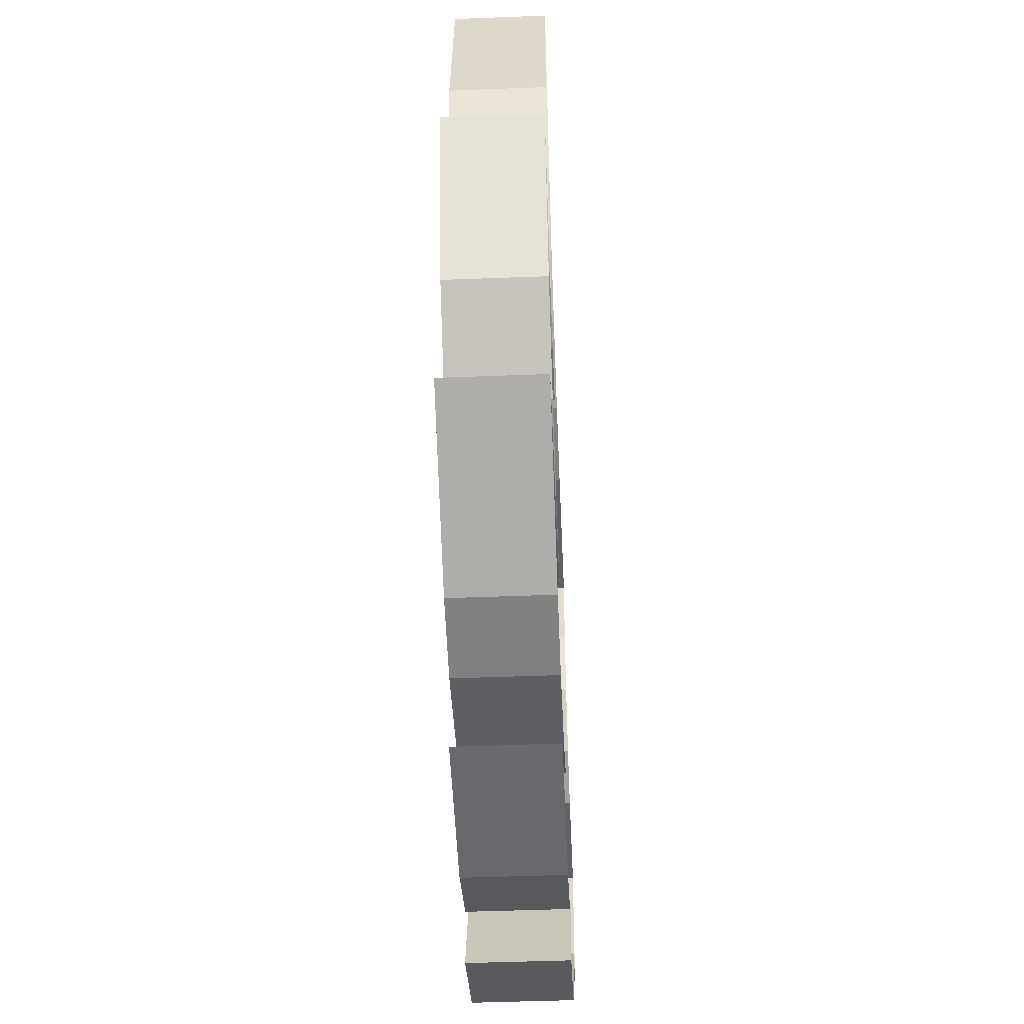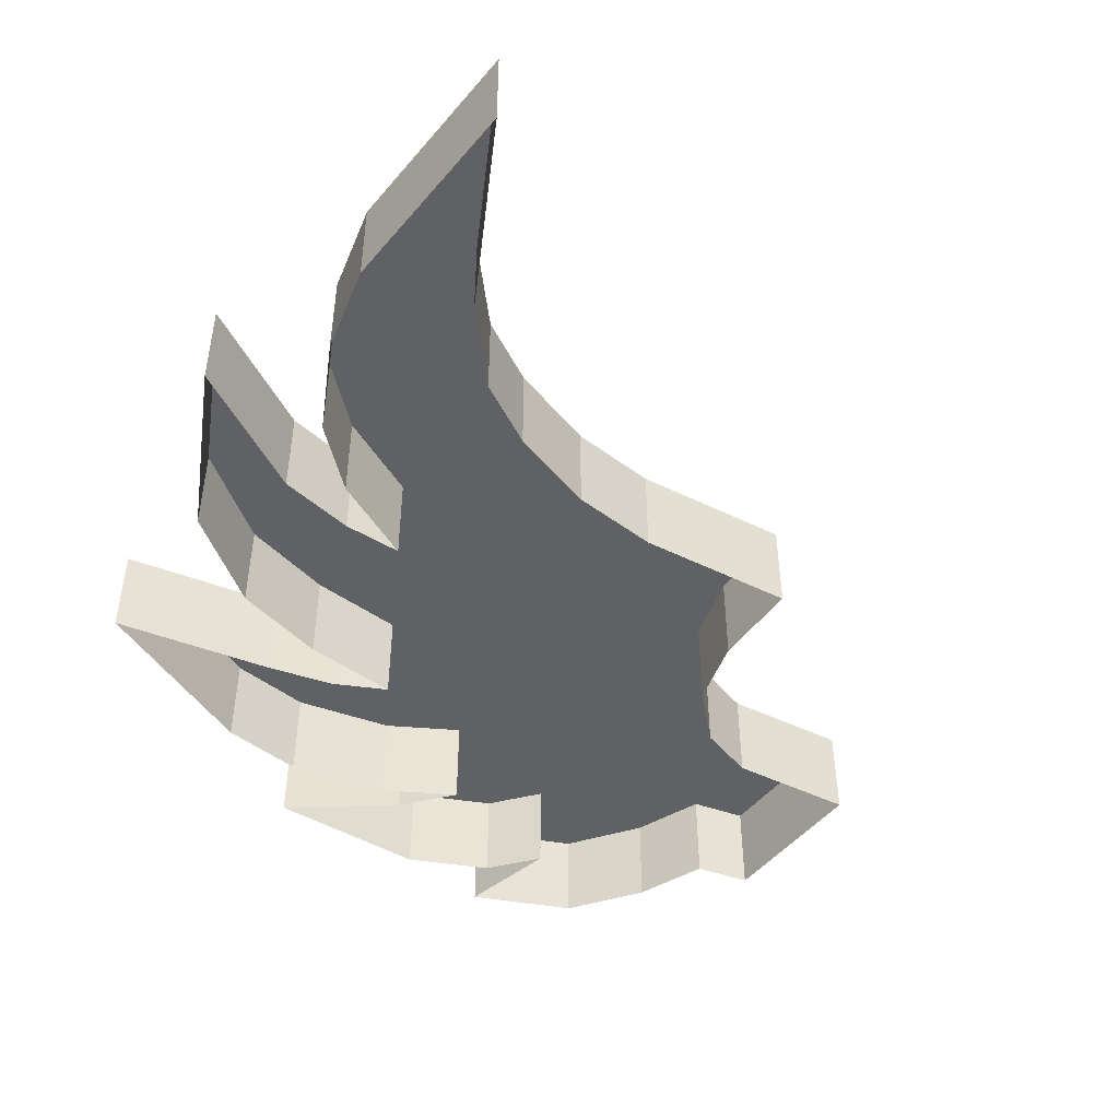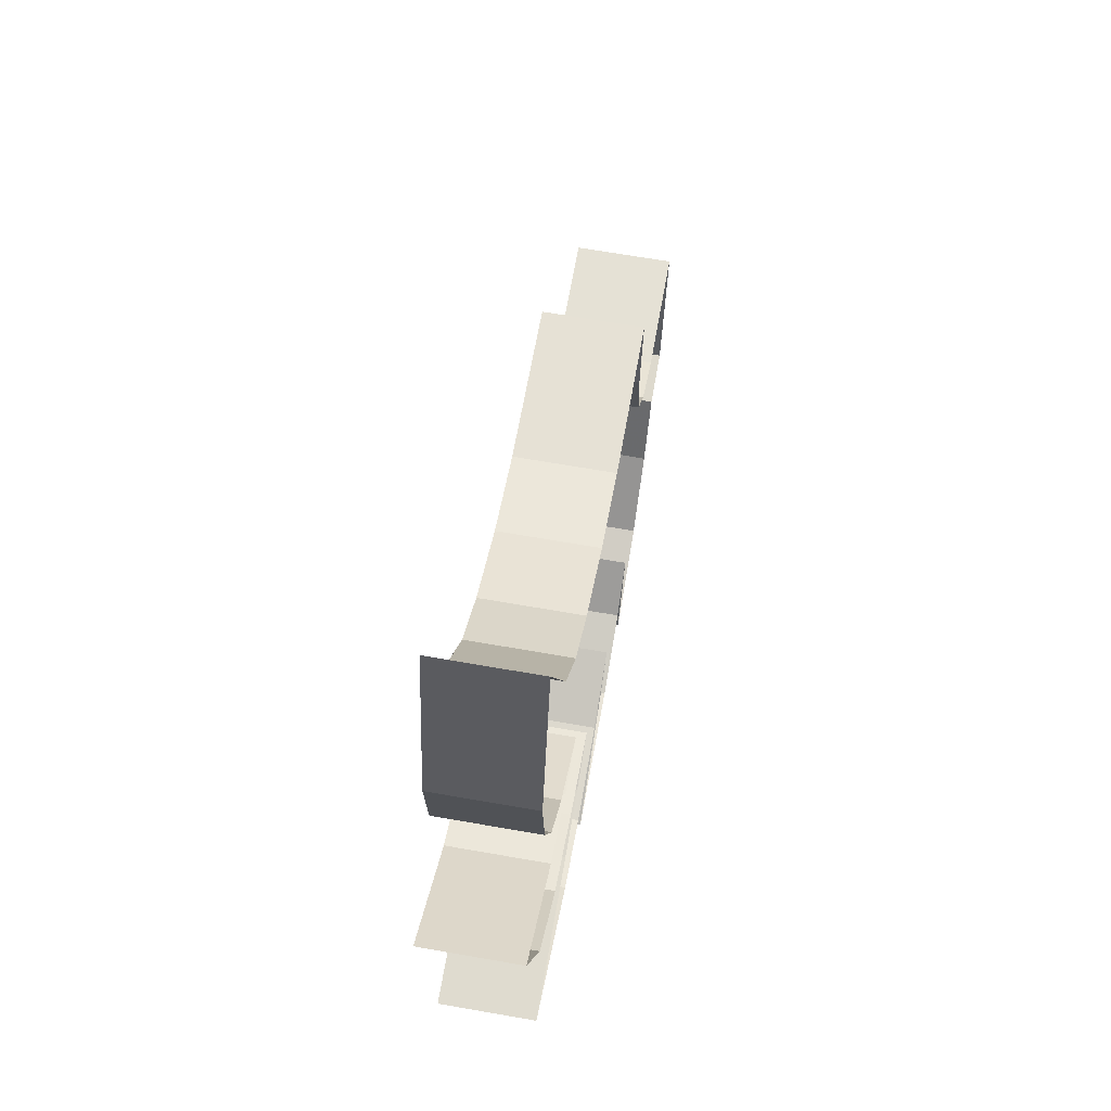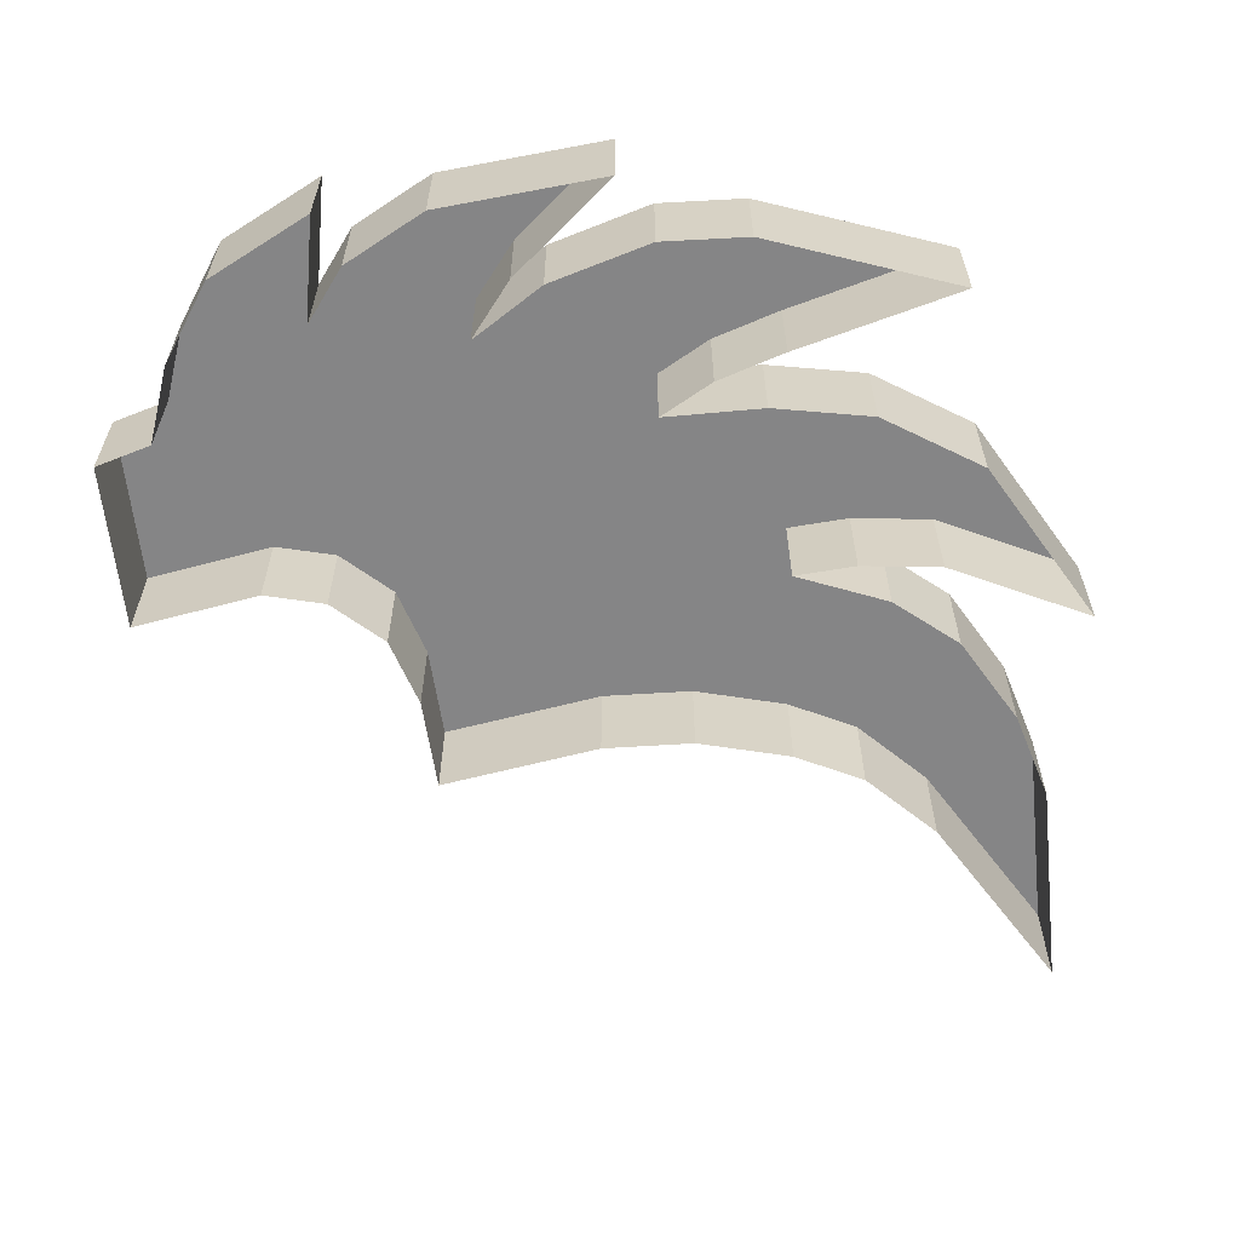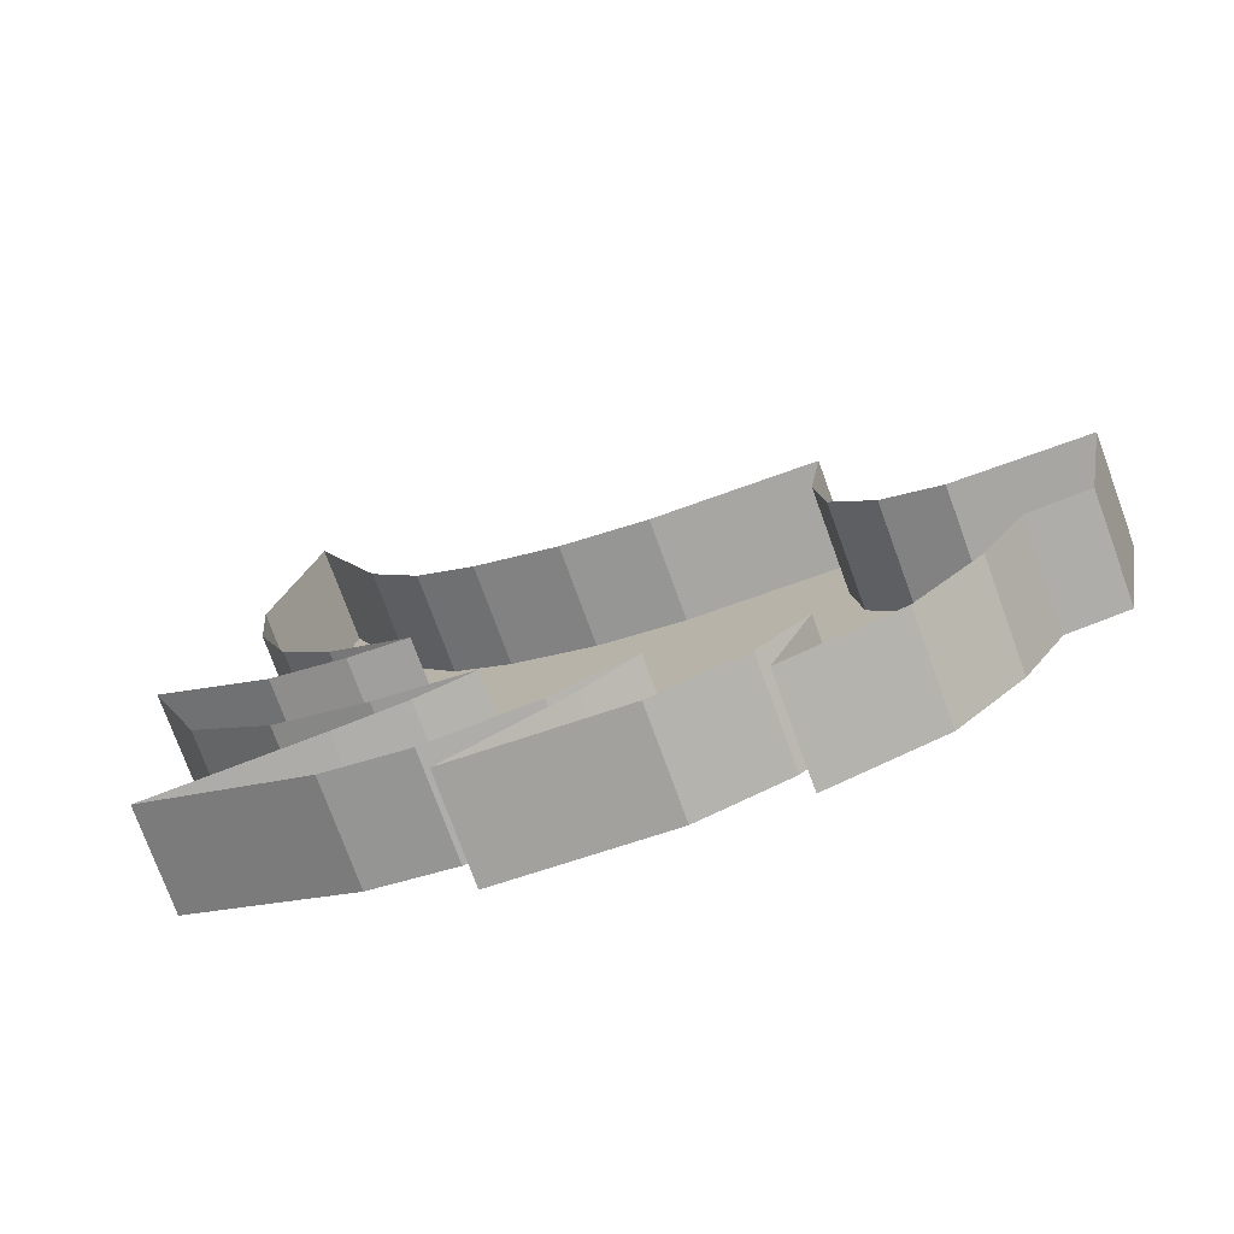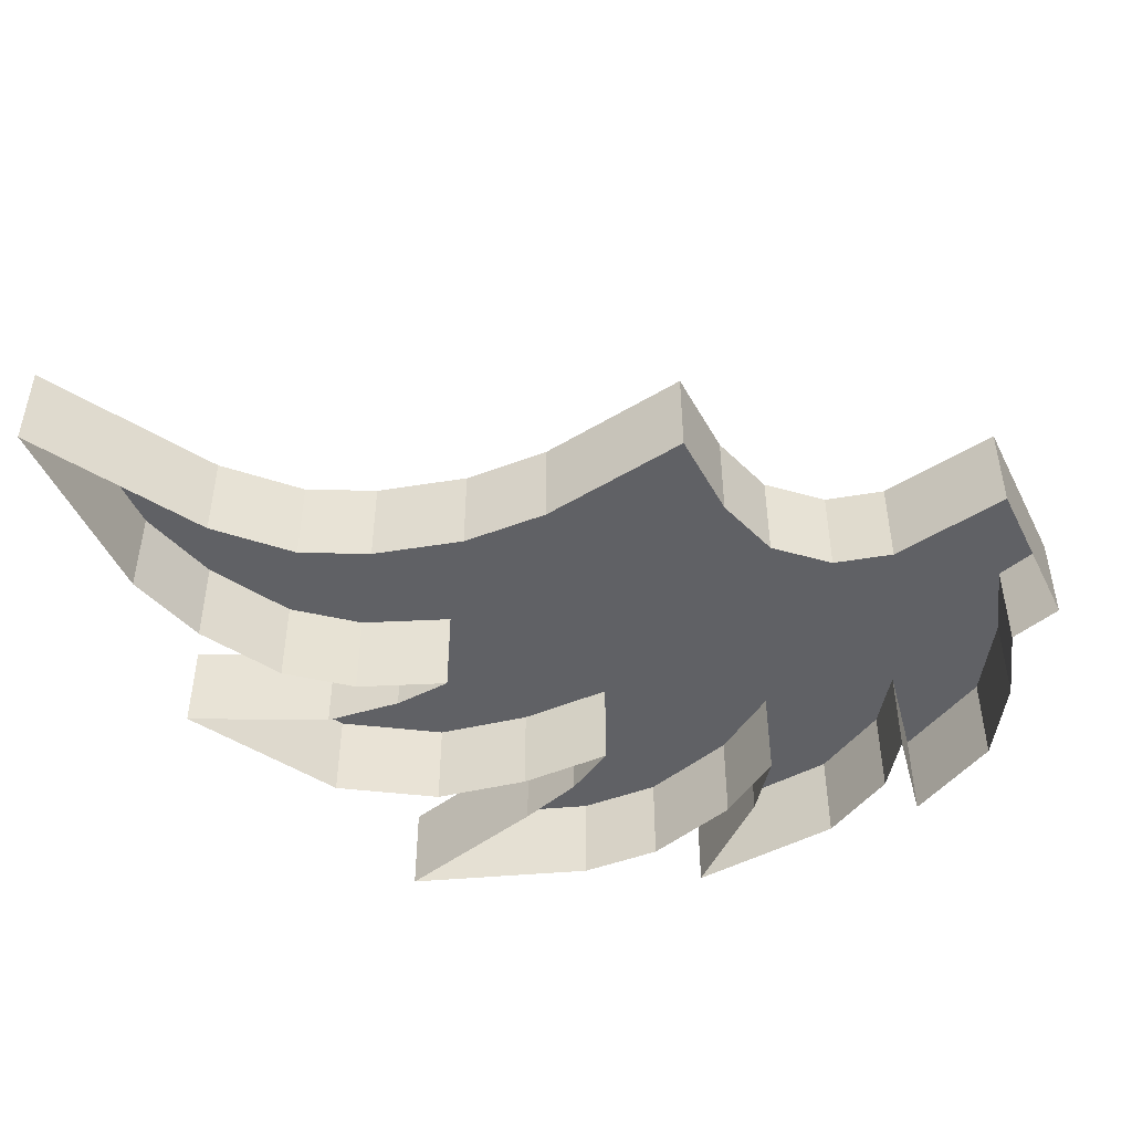
<metadata>
{"format":"obj","ext":"obj","renderer":"f3d","projection":"perspective","resolution":1024,"background":"white","views":[{"elev":-47.0,"azim":92.5,"up":"+Y"},{"elev":-47.9,"azim":153.0,"up":"+Z"},{"elev":66.3,"azim":100.0,"up":"+Y"},{"elev":-61.9,"azim":16.7,"up":"+Z"},{"elev":-75.0,"azim":-160.0,"up":"+Y"},{"elev":-48.9,"azim":-144.1,"up":"+Z"}]}
</metadata>
<code>
g powerup_goldenWings_mesh
v -0.1702 0.3728 0.2
v -0.07563 0.1661 0.2
v -0.6263 0.3589 0.2
v 0.2656 -0.05184 0.2
v 0.3932 0.2957 0.2
v -0.1306 -0.1274 0.2
v 0.5449 0.1207 0.2
v 0.715 0.5126 0.2
v 0.8699 0.3632 0.2
v 1.102 0.6187 0.2
v 1.014 0.8051 0.2
v 1.187 0.8806 0.2
v 1.16 1.254 0.2
v 1.224 1.256 0.2
v 1.188 1.564 0.2
v 0.1249 -0.3657 0.2
v -0.3194 -0.502 0.2
v 0.5453 -0.3122 0.2
v 0.01264 -0.6159 0.2
v 1.034 -0.2204 0.2
v 0.9572 -0.05534 0.2
v 0.7358 -0.4896 0.2
v 1.092 -0.3458 0.2
v 1.325 -0.002157 0.2
v 1.374 -0.07449 0.2
v 1.466 0.1869 0.2
v -0.1508 -0.7693 0.2
v -0.6231 -0.7756 0.2
v 0.1934 -0.9421 0.2
v 0.3558 -0.8168 0.2
v 0.5719 -1.035 0.2
v 0.5773 -0.8843 0.2
v 0.8667 -0.9212 0.2
v 0.8673 -1.013 0.2
v 1.152 -0.9441 0.2
v 0.8678 -1.104 0.2
v 0.5666 -1.186 0.2
v -0.3775 -0.982 0.2
v 0.1747 -1.139 0.2
v 0.1934 -0.9421 0.2
v -0.6171 -0.9959 0.2
v -0.3895 -1.263 0.2
v -0.2611 -1.21 0.2
v -0.05046 -1.414 0.2
v -0.09397 -1.481 0.2
v 0.1786 -1.543 0.2
v -0.8567 -1.01 0.2
v -1.114 -0.8747 0.2
v -1.045 -1.131 0.2
v -0.8816 -1.447 0.2
v -0.8087 -1.4 0.2
v -0.7533 -1.559 0.2
v -1.094 -0.6027 0.2
v -1.524 -0.613 0.2
v 0.1747 -1.139 0.2
v -0.1508 -0.7693 0.2
v 0.1934 -0.9421 0.2
v 0.5666 -1.186 0.2
v 0.5719 -1.035 0.2
v 0.8673 -1.013 0.2
v -1.464 -0.9177 0.2
v -1.524 -0.613 0.2
v -1.114 -0.8747 0.2
v -1.336 -0.9349 0.2
v -1.15 -1.253 0.2
v -1.045 -1.131 0.2
v -0.9298 -1.478 0.2
v -0.8816 -1.447 0.2
v -0.7533 -1.559 0.2
v -1.094 -0.6027 0.2
v -0.8293 -0.4573 0.2
v -0.6231 -0.7756 0.2
v -0.3194 -0.502 0.2
v -0.6273 -0.203 0.2
v -0.1306 -0.1274 0.2
v -0.5862 0.1044 0.2
v -0.07563 0.1661 0.2
v -0.6263 0.3589 0.2
v -0.8567 -1.01 0.2
v -0.6171 -0.9959 0.2
v -0.3895 -1.263 0.2
v -0.4631 -1.424 0.2
v -0.09397 -1.481 0.2
v -0.1375 -1.547 0.2
v 0.1786 -1.543 0.2
v -0.1702 0.3728 0.2
v 0.2415 0.4706 0.2
v 0.3932 0.2957 0.2
v 0.715 0.5126 0.2
v 0.5865 0.6366 0.2
v 1.014 0.8051 0.2
v 0.856 0.8774 0.2
v 1.051 1.251 0.2
v 1.16 1.254 0.2
v 1.188 1.564 0.2
v 1.466 0.1869 0.2
v 1.325 -0.002157 0.2
v 1.283 0.05928 0.2
v 0.9572 -0.05534 0.2
v 1.034 -0.2204 0.2
v 0.1786 -1.543 0.2
v 0.05029 -1.341 0.2
v 0.5043 -1.595 0.2
v -0.1486 -1.661 0.2
v -0.05046 -1.414 0.2
v -0.1375 -1.547 0.2
v -0.2611 -1.21 0.2
v -0.4919 -1.554 0.2
v -0.4631 -1.424 0.2
v -0.152 -1.165 0.2
v -0.3775 -0.982 0.2
v 0.1747 -1.139 0.2
v 0.156 -1.289 0.2
v 0.5666 -1.186 0.2
v 0.5703 -1.328 0.2
v 0.8678 -1.104 0.2
v 0.8981 -1.248 0.2
v 1.152 -0.9441 0.2
v 1.573 -0.8507 0.2
v 0.8667 -0.9212 0.2
v 0.8997 -0.8038 0.2
v 0.5773 -0.8843 0.2
v 0.6222 -0.7704 0.2
v 0.3558 -0.8168 0.2
v 0.3961 -0.6946 0.2
v 0.01264 -0.6159 0.2
v 0.7358 -0.4896 0.2
v 0.7779 -0.6181 0.2
v 1.092 -0.3458 0.2
v 1.143 -0.4734 0.2
v 1.374 -0.07449 0.2
v 1.471 -0.1653 0.2
v 1.466 0.1869 0.2
v 1.714 0.5369 0.2
v 1.283 0.05928 0.2
v 1.231 0.1779 0.2
v 0.9572 -0.05534 0.2
v 0.9285 0.08169 0.2
v 0.6873 0.05284 0.2
v 0.2656 -0.05184 0.2
v 0.5449 0.1207 0.2
v 0.8699 0.3632 0.2
v 1.011 0.2615 0.2
v 1.102 0.6187 0.2
v 1.215 0.5065 0.2
v 1.187 0.8806 0.2
v 1.344 0.8787 0.2
v 1.224 1.256 0.2
v 1.378 1.242 0.2
v 1.188 1.564 0.2
v 1.221 2.062 0.2
v 1.051 1.251 0.2
v 0.9365 1.288 0.2
v 0.856 0.8774 0.2
v 0.7294 0.9801 0.2
v 0.5865 0.6366 0.2
v 0.4929 0.7999 0.2
v 0.2415 0.4706 0.2
v 0.1518 0.6356 0.2
v -0.1702 0.3728 0.2
v -0.1966 0.5551 0.2
v -0.6263 0.3589 0.2
v -0.8393 0.5336 0.2
v -0.5862 0.1044 0.2
v -0.7889 0.1708 0.2
v -0.6273 -0.203 0.2
v -0.8227 -0.1127 0.2
v -0.8293 -0.4573 0.2
v -0.9822 -0.3268 0.2
v -1.094 -0.6027 0.2
v -1.205 -0.4319 0.2
v -1.714 -0.4433 0.2
v -1.524 -0.613 0.2
v -1.464 -0.9177 0.2
v -1.597 -1.09 0.2
v -1.336 -0.9349 0.2
v -1.368 -1.111 0.2
v -1.211 -1.382 0.2
v -1.15 -1.253 0.2
v -0.9298 -1.478 0.2
v -0.9595 -1.64 0.2
v -0.7533 -1.559 0.2
v -0.5303 -1.765 0.2
v -0.6802 -1.381 0.2
v -0.8087 -1.4 0.2
v -0.8567 -1.01 0.2
v -0.5303 -1.765 0.2
v -0.6802 -1.381 0.2
v -0.6802 -1.381 -0.2
v -0.5303 -1.765 -0.2
v -0.4919 -1.554 -0.2
v -0.9595 -1.64 0.2
v -0.4919 -1.554 0.2
v -0.9595 -1.64 -0.2
v -0.1486 -1.661 -0.2
v -1.211 -1.382 0.2
v -0.1486 -1.661 0.2
v -1.211 -1.382 -0.2
v 0.5043 -1.595 -0.2
v -1.368 -1.111 0.2
v 0.5043 -1.595 0.2
v -1.368 -1.111 -0.2
v 0.05029 -1.341 -0.2
v -1.597 -1.09 0.2
v 0.05029 -1.341 0.2
v -1.597 -1.09 -0.2
v -0.152 -1.165 -0.2
v -1.714 -0.4433 0.2
v -0.152 -1.165 0.2
v -1.714 -0.4433 -0.2
v 0.156 -1.289 -0.2
v -1.205 -0.4319 0.2
v 0.156 -1.289 0.2
v -1.205 -0.4319 -0.2
v 0.5703 -1.328 -0.2
v -0.9822 -0.3268 0.2
v 0.5703 -1.328 0.2
v -0.9822 -0.3268 -0.2
v 0.8981 -1.248 -0.2
v -0.8227 -0.1127 0.2
v 0.8981 -1.248 0.2
v -0.8227 -0.1127 -0.2
v 1.573 -0.8507 -0.2
v -0.7889 0.1708 0.2
v 1.573 -0.8507 0.2
v -0.7889 0.1708 -0.2
v 0.8997 -0.8038 -0.2
v -0.8393 0.5336 0.2
v 0.8997 -0.8038 0.2
v -0.8393 0.5336 -0.2
v 0.6222 -0.7704 -0.2
v -0.1966 0.5551 0.2
v 0.6222 -0.7704 0.2
v -0.1966 0.5551 -0.2
v 0.3961 -0.6946 -0.2
v 0.1518 0.6356 0.2
v 0.3961 -0.6946 0.2
v 0.1518 0.6356 -0.2
v 0.7779 -0.6181 -0.2
v 0.4929 0.7999 0.2
v 0.7779 -0.6181 0.2
v 0.4929 0.7999 -0.2
v 1.143 -0.4734 -0.2
v 0.7294 0.9801 0.2
v 1.143 -0.4734 0.2
v 0.7294 0.9801 -0.2
v 1.471 -0.1653 -0.2
v 0.9365 1.288 0.2
v 1.471 -0.1653 0.2
v 0.9365 1.288 -0.2
v 1.714 0.5369 -0.2
v 1.221 2.062 0.2
v 1.714 0.5369 0.2
v 1.221 2.062 -0.2
v 1.231 0.1779 -0.2
v 1.378 1.242 0.2
v 1.231 0.1779 0.2
v 1.378 1.242 -0.2
v 0.9285 0.08169 -0.2
v 1.344 0.8787 0.2
v 0.9285 0.08169 0.2
v 1.344 0.8787 -0.2
v 0.6873 0.05284 -0.2
v 1.215 0.5065 0.2
v 0.6873 0.05284 0.2
v 1.215 0.5065 -0.2
v 1.011 0.2615 -0.2
v 1.011 0.2615 0.2
g powerup_goldenWings_mesh_0
f 3 2 1
f 5 2 4
f 2 6 4
f 7 5 4
f 5 7 8
f 7 9 8
f 8 9 10
f 11 8 10
f 11 10 12
f 11 12 13
f 12 14 13
f 13 14 15
f 16 4 6
f 17 16 6
f 16 18 4
f 19 16 17
f 16 19 18
f 18 20 4
f 20 21 4
f 18 22 20
f 19 22 18
f 22 23 20
f 20 23 24
f 23 25 24
f 24 25 26
f 27 19 17
f 27 17 28
f 19 27 29
f 30 19 29
f 30 29 31
f 32 30 31
f 32 31 33
f 31 34 33
f 34 35 33
f 34 36 35
f 37 36 34
f 28 38 27
f 27 38 39
f 40 39 37
f 38 28 41
f 41 42 38
f 43 38 42
f 44 43 42
f 45 44 42
f 46 44 45
f 28 48 47
f 49 47 48
f 47 49 50
f 51 47 50
f 52 51 50
f 54 48 53
f 57 56 55
f 59 57 58
f 59 58 60
f 63 62 61
f 63 61 64
f 63 64 65
f 66 63 65
f 66 65 67
f 68 66 67
f 69 68 67
f 71 70 63
f 72 71 63
f 72 73 71
f 73 74 71
f 73 75 74
f 76 74 75
f 77 76 75
f 78 76 77
f 80 72 79
f 80 79 81
f 79 82 81
f 83 81 82
f 84 83 82
f 85 83 84
f 87 86 77
f 88 87 77
f 88 89 87
f 89 90 87
f 90 89 91
f 92 90 91
f 92 91 93
f 91 94 93
f 93 94 95
f 98 97 96
f 97 98 99
f 100 97 99
f 103 102 101
f 104 103 101
f 102 105 101
f 106 104 101
f 107 105 102
f 104 106 108
f 106 109 108
f 110 107 102
f 110 111 107
f 112 111 110
f 113 112 110
f 114 112 113
f 115 114 113
f 116 114 115
f 117 116 115
f 118 116 117
f 119 118 117
f 120 118 119
f 121 120 119
f 122 120 121
f 123 122 121
f 122 123 124
f 123 125 124
f 125 126 124
f 127 126 125
f 128 127 125
f 129 127 128
f 130 129 128
f 131 129 130
f 132 131 130
f 133 131 132
f 134 133 132
f 135 133 134
f 136 135 134
f 137 135 136
f 138 137 136
f 137 138 139
f 140 137 139
f 141 140 139
f 142 141 139
f 143 142 139
f 144 142 143
f 145 144 143
f 146 144 145
f 147 146 145
f 148 146 147
f 149 148 147
f 150 148 149
f 151 150 149
f 152 150 151
f 153 152 151
f 154 152 153
f 155 154 153
f 156 154 155
f 157 156 155
f 158 156 157
f 159 158 157
f 160 158 159
f 161 160 159
f 162 160 161
f 163 162 161
f 164 162 163
f 165 164 163
f 166 164 165
f 167 166 165
f 168 166 167
f 169 168 167
f 170 168 169
f 171 170 169
f 171 172 170
f 172 173 170
f 174 173 172
f 175 174 172
f 176 174 175
f 177 176 175
f 176 177 178
f 179 176 178
f 179 178 180
f 178 181 180
f 182 180 181
f 183 182 181
f 183 184 182
f 184 185 182
f 184 186 185
f 109 186 184
f 108 109 184
f 189 188 187
f 190 189 187
f 189 191 188
f 190 187 192
f 191 193 188
f 194 190 192
f 191 195 193
f 194 192 196
f 195 197 193
f 198 194 196
f 195 199 197
f 198 196 200
f 199 201 197
f 202 198 200
f 199 203 201
f 202 200 204
f 203 205 201
f 206 202 204
f 203 207 205
f 206 204 208
f 207 209 205
f 210 206 208
f 207 211 209
f 210 208 212
f 211 213 209
f 214 210 212
f 211 215 213
f 214 212 216
f 215 217 213
f 218 214 216
f 215 219 217
f 218 216 220
f 219 221 217
f 222 218 220
f 219 223 221
f 222 220 224
f 223 225 221
f 226 222 224
f 223 227 225
f 226 224 228
f 227 229 225
f 230 226 228
f 227 231 229
f 230 228 232
f 231 233 229
f 234 230 232
f 231 235 233
f 234 232 236
f 235 237 233
f 238 234 236
f 235 239 237
f 238 236 240
f 239 241 237
f 242 238 240
f 239 243 241
f 242 240 244
f 243 245 241
f 246 242 244
f 243 247 245
f 246 244 248
f 247 249 245
f 250 246 248
f 247 251 249
f 250 248 252
f 251 253 249
f 254 250 252
f 251 255 253
f 254 252 256
f 255 257 253
f 258 254 256
f 255 259 257
f 258 256 260
f 259 261 257
f 262 258 260
f 259 263 261
f 262 260 264
f 263 265 261
f 266 262 264
f 263 267 265
f 266 264 268
f 267 268 265
f 267 266 268

</code>
